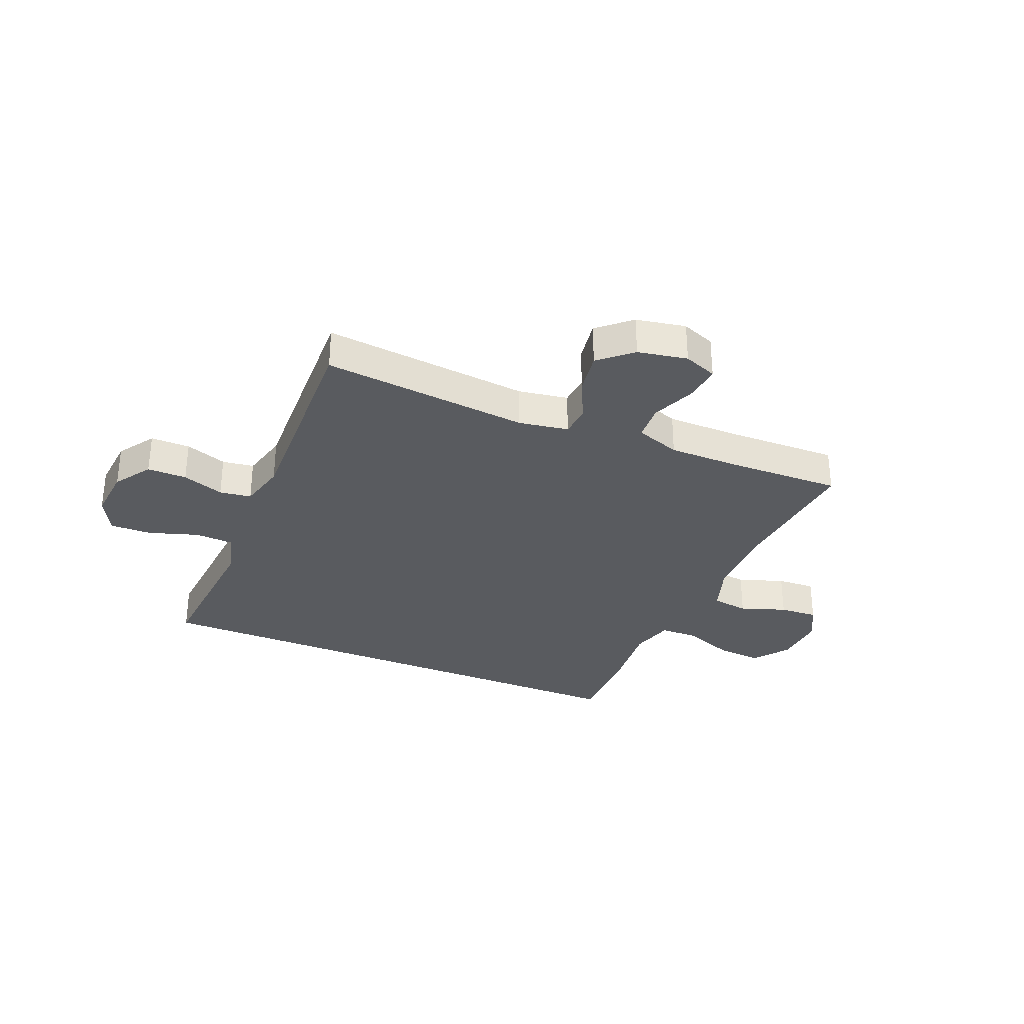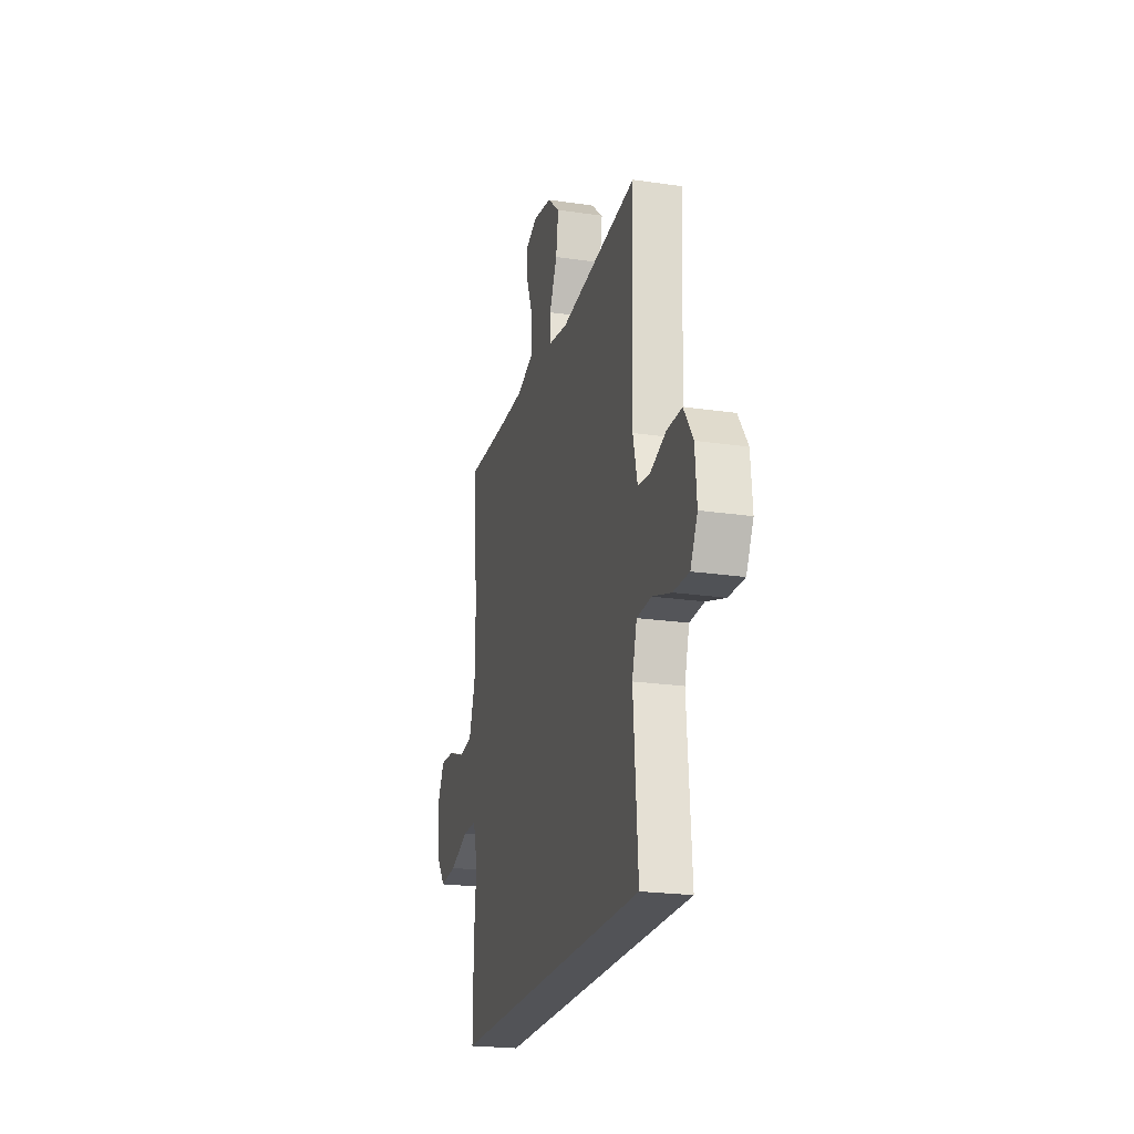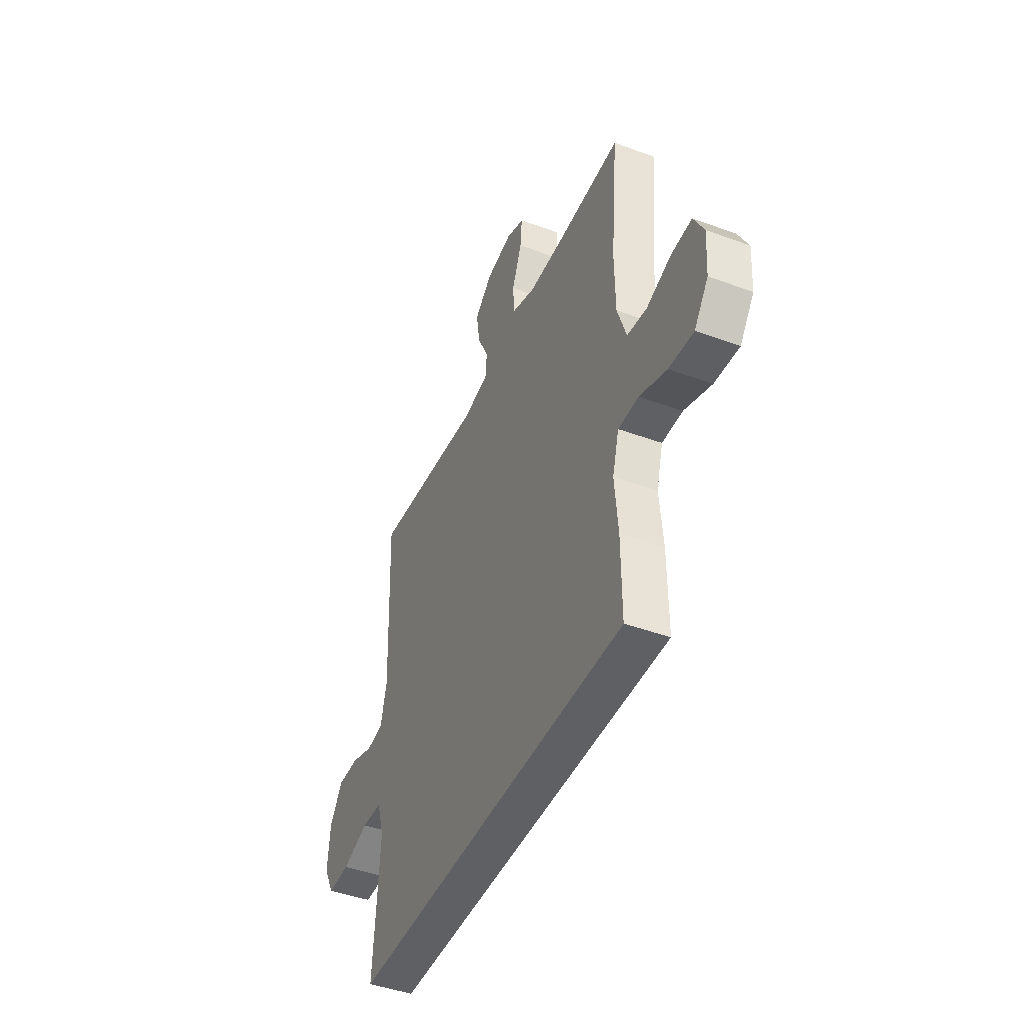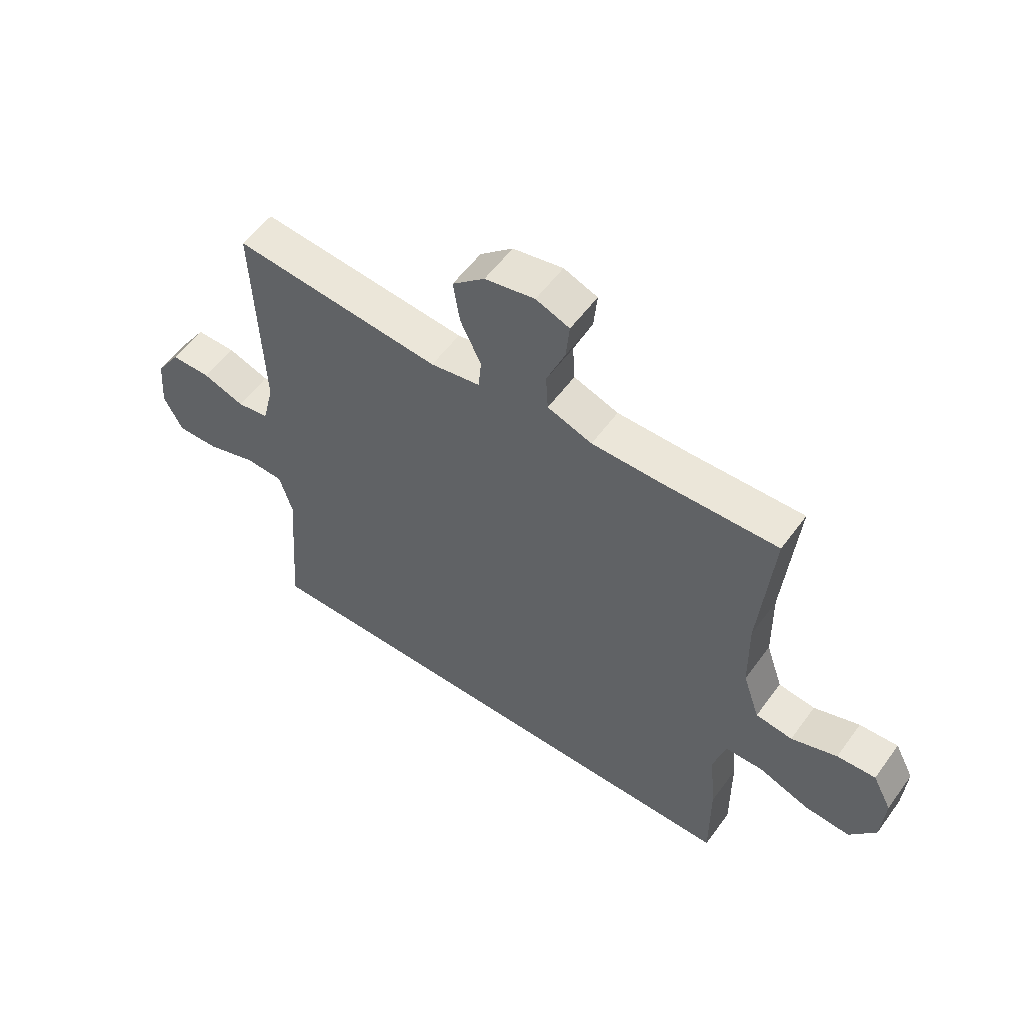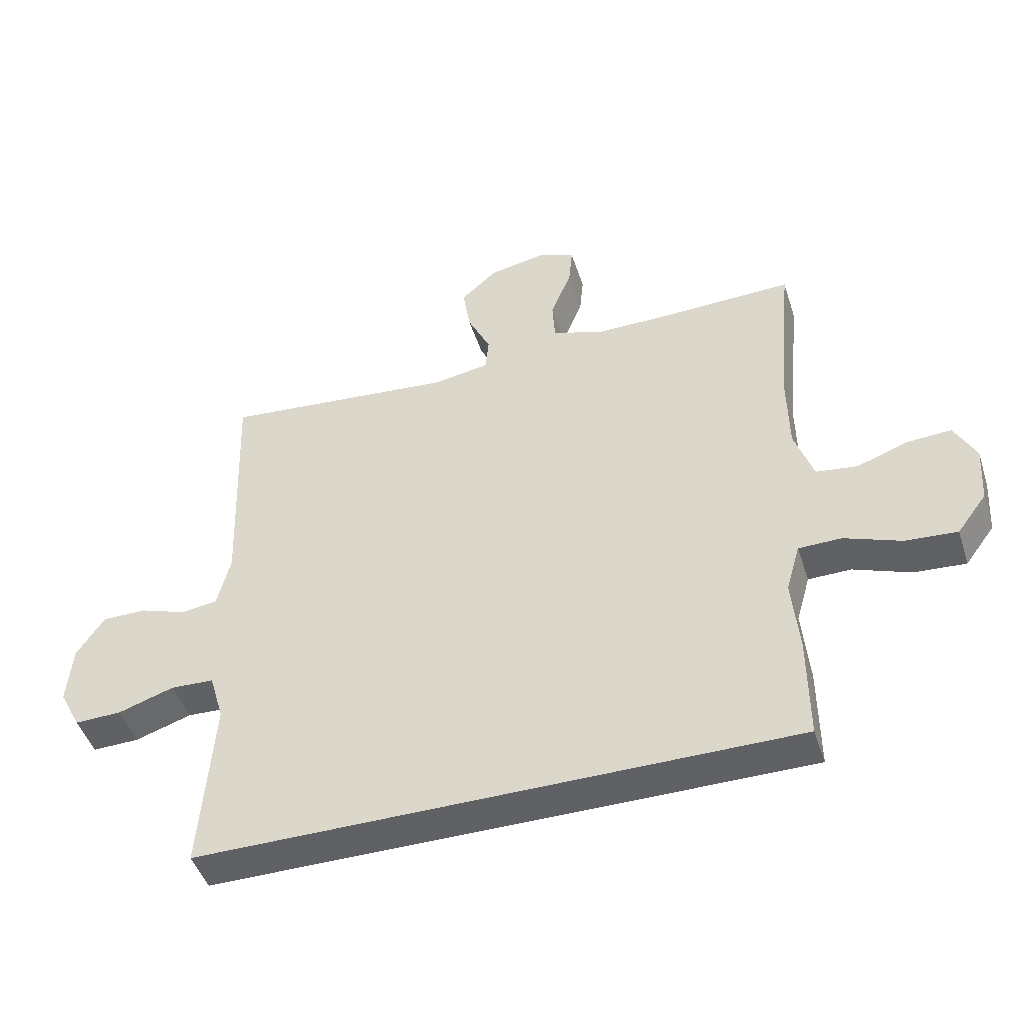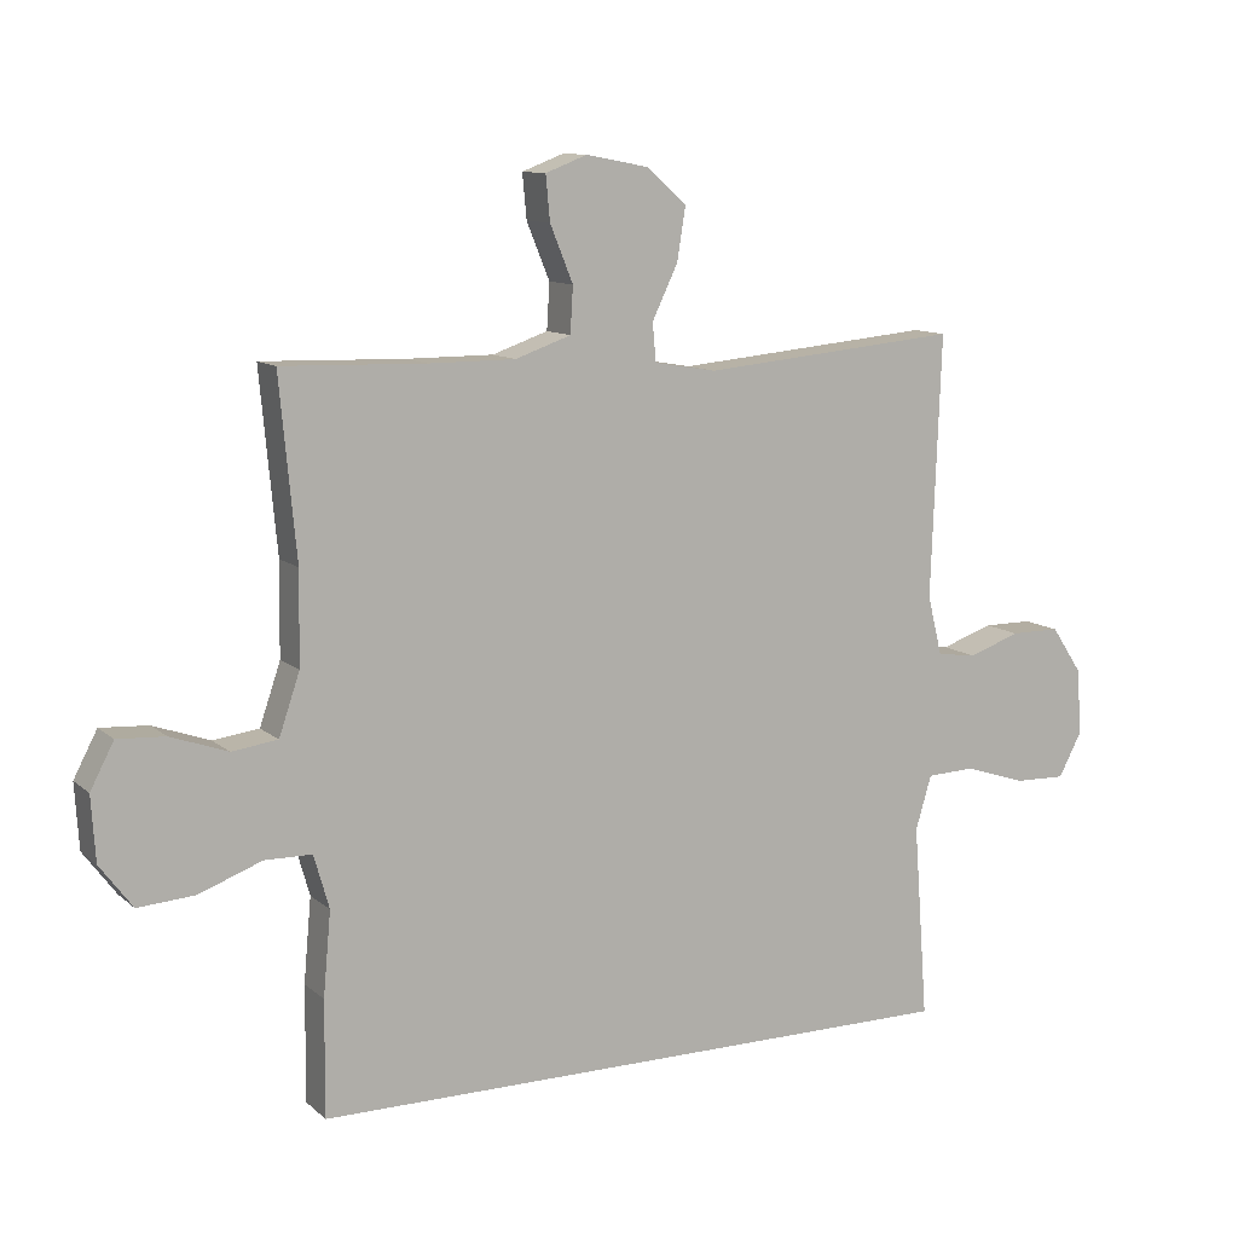
<metadata>
{"format":"obj","ext":"obj","renderer":"f3d","projection":"perspective","resolution":1024,"background":"white","views":[{"elev":-32.0,"azim":-22.7,"up":"+Y"},{"elev":-22.3,"azim":-104.4,"up":"+Z"},{"elev":-44.2,"azim":66.7,"up":"+Z"},{"elev":55.5,"azim":35.5,"up":"+Z"},{"elev":-46.5,"azim":17.6,"up":"+Z"},{"elev":10.8,"azim":152.4,"up":"+Z"}]}
</metadata>
<code>
v -0.5 0.07 0.5
v -0.128 0.07 0.465
v -0.039 0.07 0.48
v -0.034 0.07 0.535
v -0.071 0.07 0.612
v -0.083 0.07 0.688
v -0.025 0.07 0.739
v 0.064 0.07 0.756
v 0.124 0.07 0.733
v 0.118 0.07 0.669
v 0.085 0.07 0.588
v 0.089 0.07 0.522
v 0.169 0.07 0.494
v 0.294 0.07 0.494
v 0.5 0.07 0.5
v 0.476 0.07 0.243
v 0.478 0.07 0.11
v 0.508 0.07 0.022
v 0.574 0.07 0.013
v 0.656 0.07 0.042
v 0.725 0.07 0.046
v 0.759 0.07 -0.019
v 0.753 0.07 -0.112
v 0.706 0.07 -0.175
v 0.624 0.07 -0.169
v 0.533 0.07 -0.135
v 0.465 0.07 -0.136
v 0.443 0.07 -0.213
v 0.454 0.07 -0.334
v 0.455 0.07 -0.5
v -0.493 0.07 -0.5
v -0.481 0.07 -0.339
v -0.472 0.07 -0.22
v -0.495 0.07 -0.142
v -0.564 0.07 -0.139
v -0.653 0.07 -0.168
v -0.728 0.07 -0.17
v -0.762 0.07 -0.105
v -0.754 0.07 -0.01
v -0.71 0.07 0.056
v -0.639 0.07 0.056
v -0.564 0.07 0.03
v -0.507 0.07 0.038
v -0.486 0.07 0.123
v -0.5 0 0.5
v -0.128 0 0.465
v -0.039 0 0.48
v -0.034 0 0.535
v -0.071 0 0.612
v -0.083 0 0.688
v -0.025 0 0.739
v 0.064 0 0.756
v 0.124 0 0.733
v 0.118 0 0.669
v 0.085 0 0.588
v 0.089 0 0.522
v 0.169 0 0.494
v 0.294 0 0.494
v 0.5 0 0.5
v 0.476 0 0.243
v 0.478 0 0.11
v 0.508 0 0.022
v 0.574 0 0.013
v 0.656 0 0.042
v 0.725 0 0.046
v 0.759 0 -0.019
v 0.753 0 -0.112
v 0.706 0 -0.175
v 0.624 0 -0.169
v 0.533 0 -0.135
v 0.465 0 -0.136
v 0.443 0 -0.213
v 0.454 0 -0.334
v 0.455 0 -0.5
v -0.493 0 -0.5
v -0.481 0 -0.339
v -0.472 0 -0.22
v -0.495 0 -0.142
v -0.564 0 -0.139
v -0.653 0 -0.168
v -0.728 0 -0.17
v -0.762 0 -0.105
v -0.754 0 -0.01
v -0.71 0 0.056
v -0.639 0 0.056
v -0.564 0 0.03
v -0.507 0 0.038
v -0.486 0 0.123
f 39 40 41 42
f 39 42 43
f 38 39 43
f 35 36 37 38
f 34 35 38 43
f 33 34 43 44
f 31 32 33
f 28 29 30 31
f 27 28 31 33
f 23 24 25 26
f 23 26 27
f 22 23 27
f 19 20 21 22
f 18 19 22 27
f 17 18 27 33
f 14 15 16
f 13 14 16 17
f 12 13 17 33
f 8 9 10 11
f 4 5 6 7
f 4 7 8 11
f 33 44 1 2
f 3 4 11 12
f 3 12 33
f 2 3 33
f 86 85 84 83
f 87 86 83
f 87 83 82
f 82 81 80 79
f 87 82 79 78
f 88 87 78 77
f 77 76 75
f 75 74 73 72
f 77 75 72 71
f 70 69 68 67
f 71 70 67
f 71 67 66
f 66 65 64 63
f 71 66 63 62
f 77 71 62 61
f 60 59 58
f 61 60 58 57
f 77 61 57 56
f 55 54 53 52
f 51 50 49 48
f 55 52 51 48
f 46 45 88 77
f 56 55 48 47
f 77 56 47
f 77 47 46
f 1 45 46 2
f 2 46 47 3
f 3 47 48 4
f 4 48 49 5
f 5 49 50 6
f 6 50 51 7
f 7 51 52 8
f 8 52 53 9
f 9 53 54 10
f 10 54 55 11
f 11 55 56 12
f 12 56 57 13
f 13 57 58 14
f 14 58 59 15
f 15 59 60 16
f 16 60 61 17
f 17 61 62 18
f 18 62 63 19
f 19 63 64 20
f 20 64 65 21
f 21 65 66 22
f 22 66 67 23
f 23 67 68 24
f 24 68 69 25
f 25 69 70 26
f 26 70 71 27
f 27 71 72 28
f 28 72 73 29
f 29 73 74 30
f 30 74 75 31
f 31 75 76 32
f 32 76 77 33
f 33 77 78 34
f 34 78 79 35
f 35 79 80 36
f 36 80 81 37
f 37 81 82 38
f 38 82 83 39
f 39 83 84 40
f 40 84 85 41
f 41 85 86 42
f 42 86 87 43
f 43 87 88 44
f 44 88 45 1

</code>
